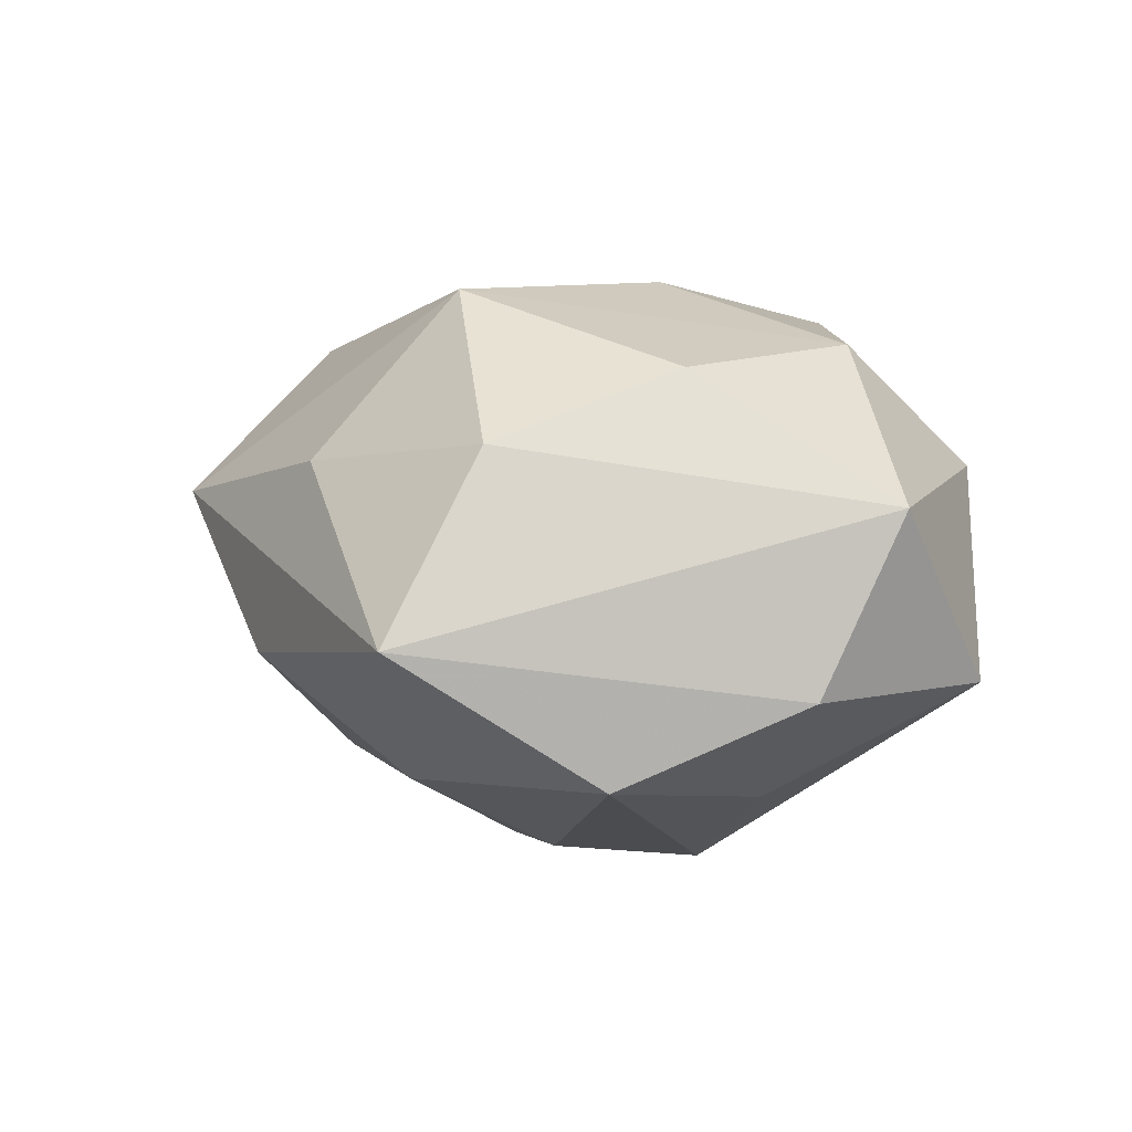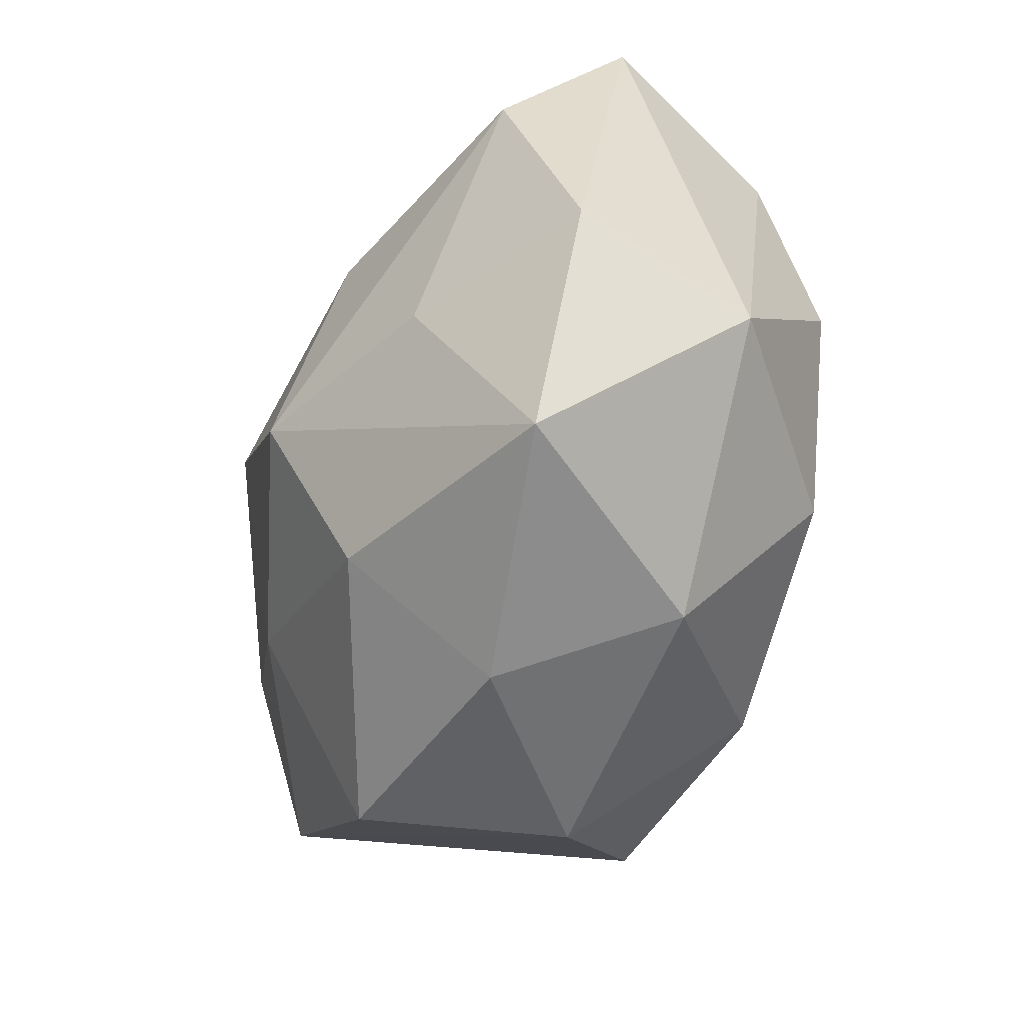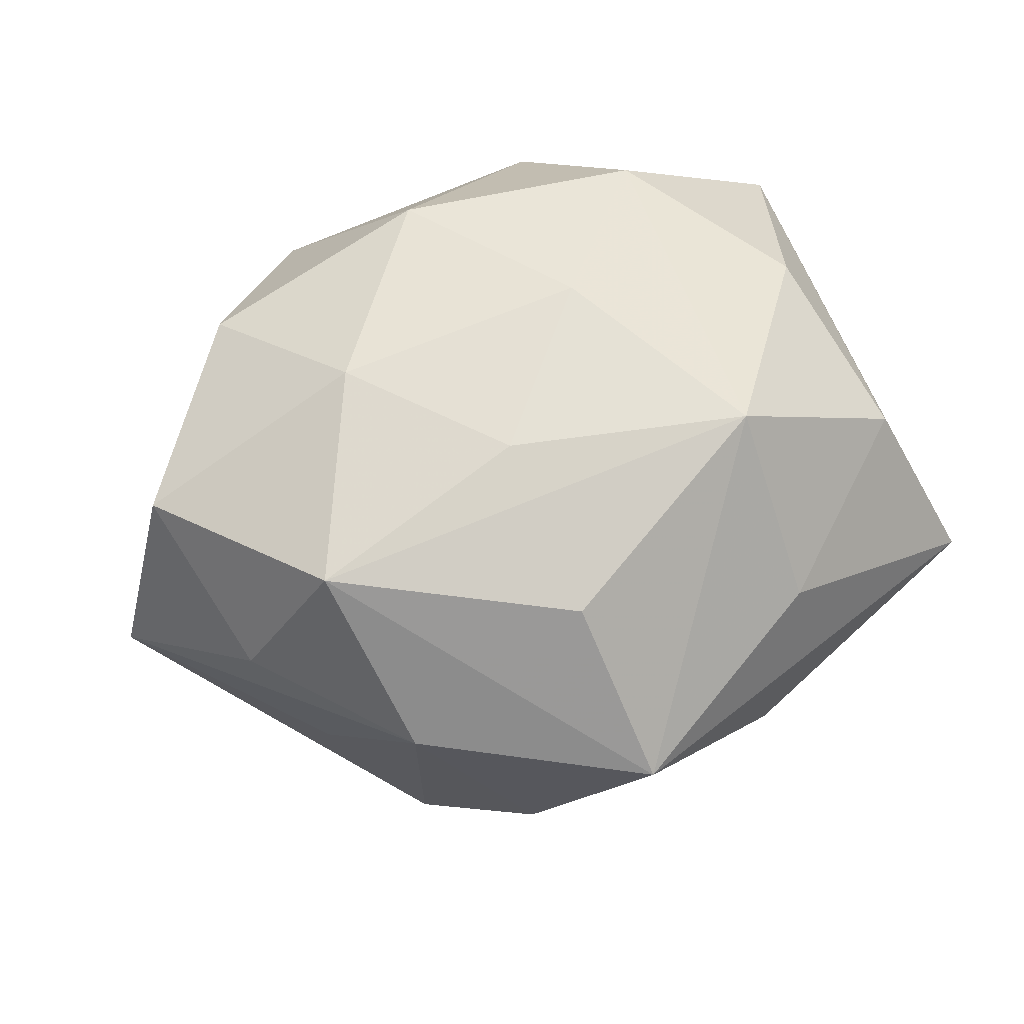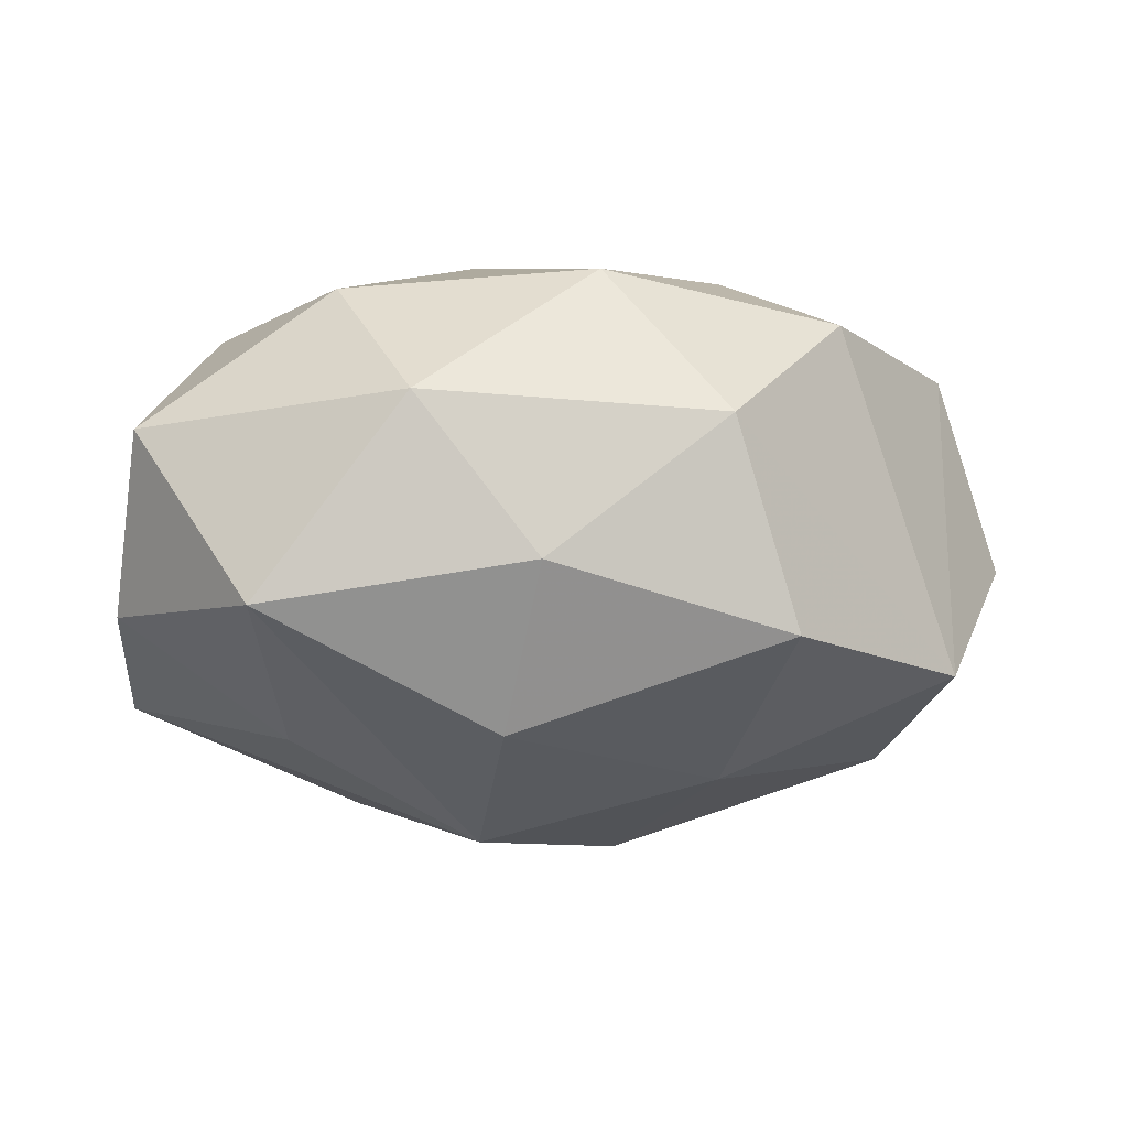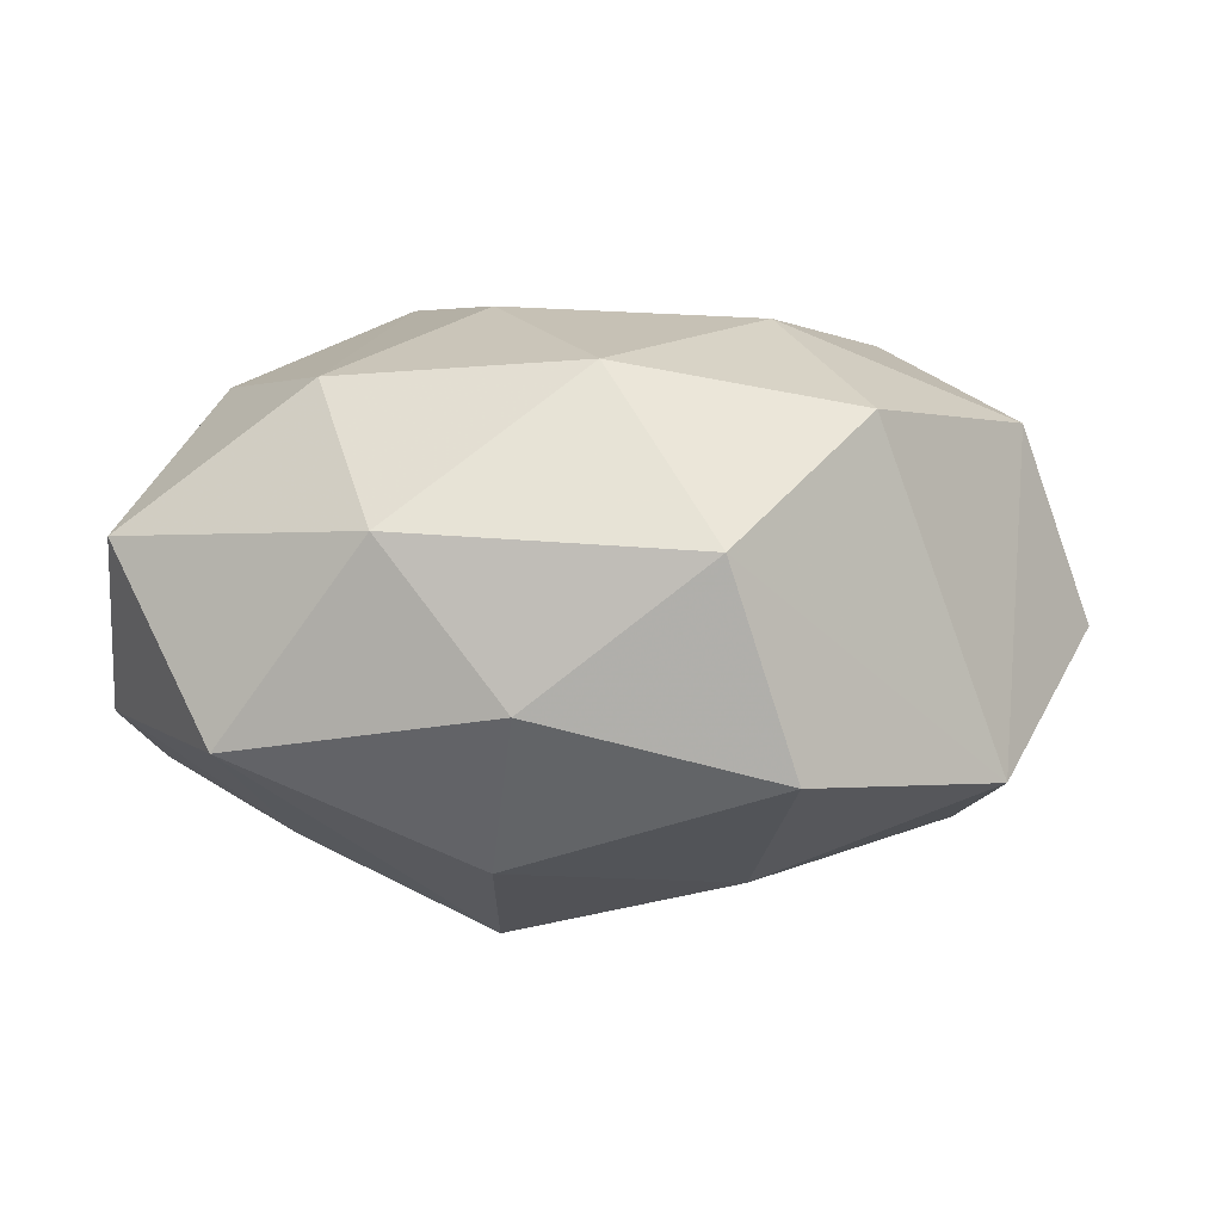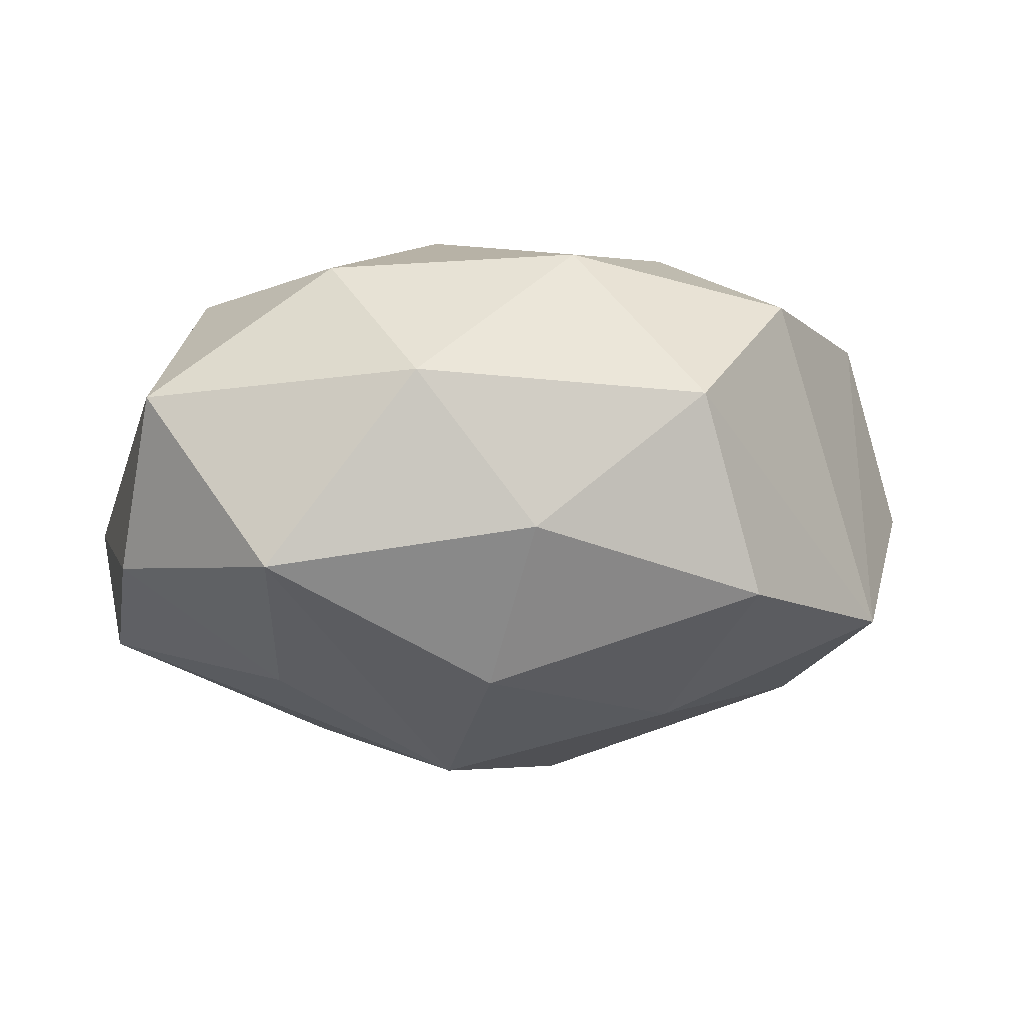
<metadata>
{"format":"obj","ext":"obj","renderer":"f3d","projection":"perspective","resolution":1024,"background":"white","views":[{"elev":6.2,"azim":-98.5,"up":"+Z"},{"elev":-56.0,"azim":-107.9,"up":"+Y"},{"elev":62.2,"azim":156.4,"up":"+Z"},{"elev":-6.7,"azim":-5.9,"up":"+Z"},{"elev":7.2,"azim":3.5,"up":"+Z"},{"elev":-3.9,"azim":-12.2,"up":"+Z"}]}
</metadata>
<code>
v -0.004459 -0.006689 -0.02121
v 0.01036 0.02425 -0.006164
v 0.01492 -0.02268 -0.008245
v 0.03406 -0.0002743 -0.001423
v 0.02791 -0.01127 -0.009928
v 0.006254 0.004909 -0.02146
v 0.0292 -0.003097 0.0121
v -0.009592 0.02442 -0.005114
v -0.01009 -0.02444 0.006944
v -0.02869 0.003743 -0.01158
v -0.02953 0.01782 -0.002398
v -0.01466 -0.01461 0.01544
v 0.02659 0.008889 0.006123
v 0.01296 -0.004106 0.01882
v -0.02011 -0.02241 -0.006598
v -0.004983 -0.003764 0.0196
v 0.01937 -0.01508 0.0136
v 0.004207 0.01864 0.01468
v -0.01241 0.004759 -0.01835
v 0.004443 0.006403 0.01894
v -0.02906 -0.009259 -0.006253
v 0.002707 0.02863 0.004815
v -0.02779 -0.01514 0.005622
v -0.02261 -0.002079 0.01421
v -0.003708 -0.01852 -0.01453
v 0.01168 -0.009502 -0.01695
v -0.02506 0.01097 0.009658
v 0.002748 -0.01712 0.01665
v -0.01212 0.01104 0.01909
v -0.001849 -0.02506 -0.003789
v -0.0178 0.01494 -0.01237
v -0.0128 0.02094 0.007922
v 0.02028 0.01002 0.01668
v -0.01751 -0.008339 -0.01435
v 0.02548 0.002949 -0.01502
v 0.0179 0.01991 0.006207
v 0.02259 0.01259 -0.003962
v 0.01048 -0.02446 0.005822
v 0.01657 0.01655 -0.0162
f 11 22 8
f 33 22 18
f 36 22 33
f 33 14 7
f 7 14 17
f 4 7 5
f 5 7 17
f 39 8 2
f 2 8 22
f 2 36 39
f 22 36 2
f 24 23 12
f 29 18 22
f 33 18 29
f 29 24 12
f 13 36 33
f 4 36 13
f 33 7 13
f 13 7 4
f 37 4 39
f 39 36 37
f 37 36 4
f 35 6 39
f 39 4 35
f 4 5 35
f 17 14 28
f 38 30 3
f 3 5 38
f 38 5 17
f 17 28 38
f 39 6 31
f 31 8 39
f 11 8 31
f 31 10 11
f 15 23 21
f 21 23 11
f 11 10 21
f 15 1 25
f 3 30 25
f 25 30 15
f 26 5 3
f 3 25 26
f 26 25 1
f 26 35 5
f 26 1 6
f 6 35 26
f 34 1 15
f 10 1 34
f 15 21 34
f 34 21 10
f 32 22 11
f 32 29 22
f 24 29 27
f 11 23 27
f 23 24 27
f 27 32 11
f 29 32 27
f 20 14 33
f 33 29 20
f 16 28 14
f 14 20 16
f 16 20 29
f 16 29 12
f 12 28 16
f 15 30 9
f 30 38 9
f 12 23 9
f 9 23 15
f 9 28 12
f 9 38 28
f 19 1 10
f 10 31 19
f 6 1 19
f 19 31 6

</code>
